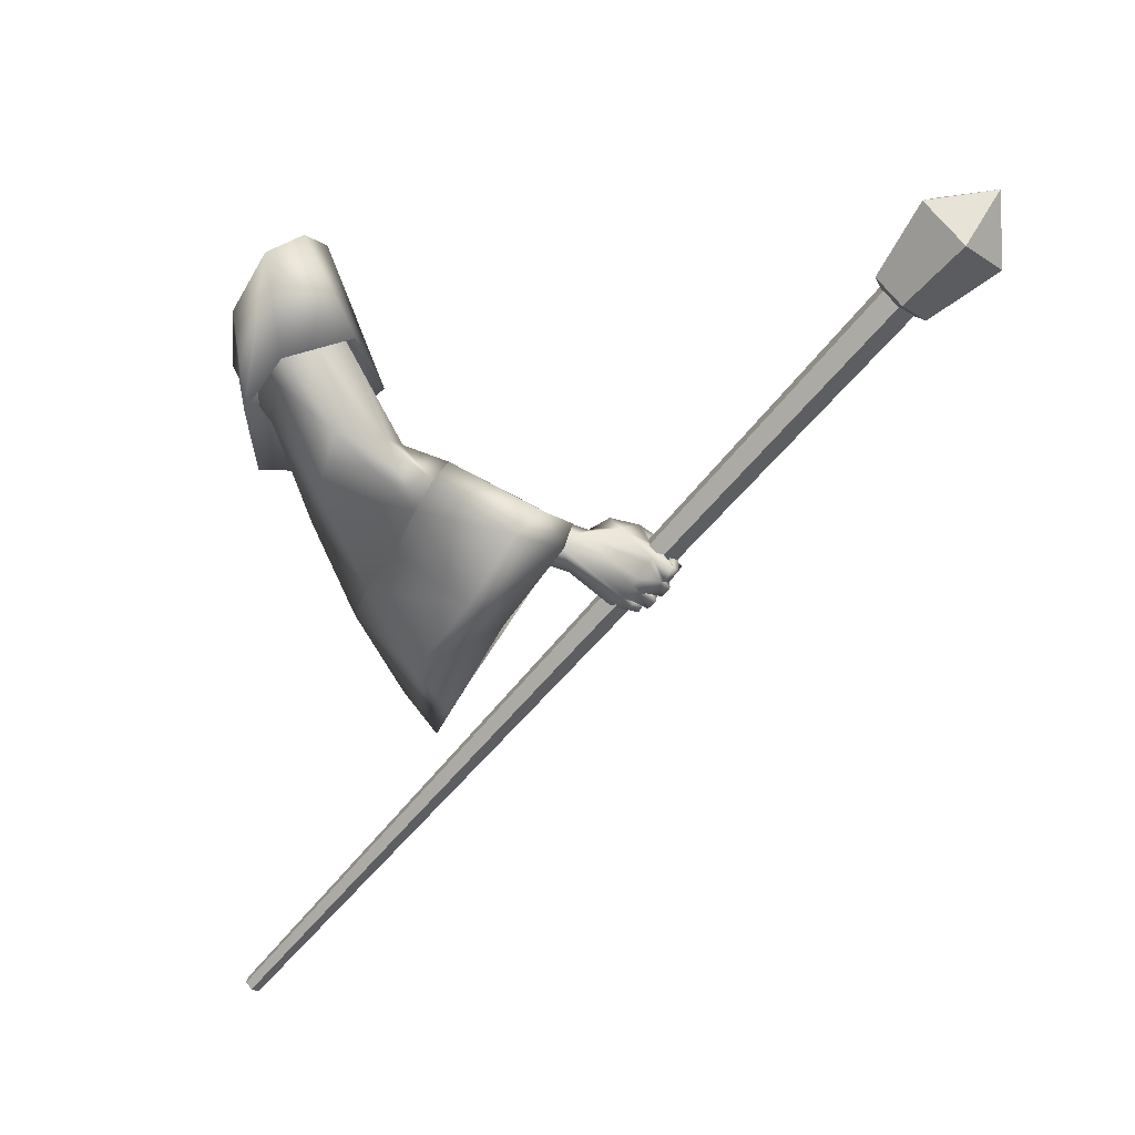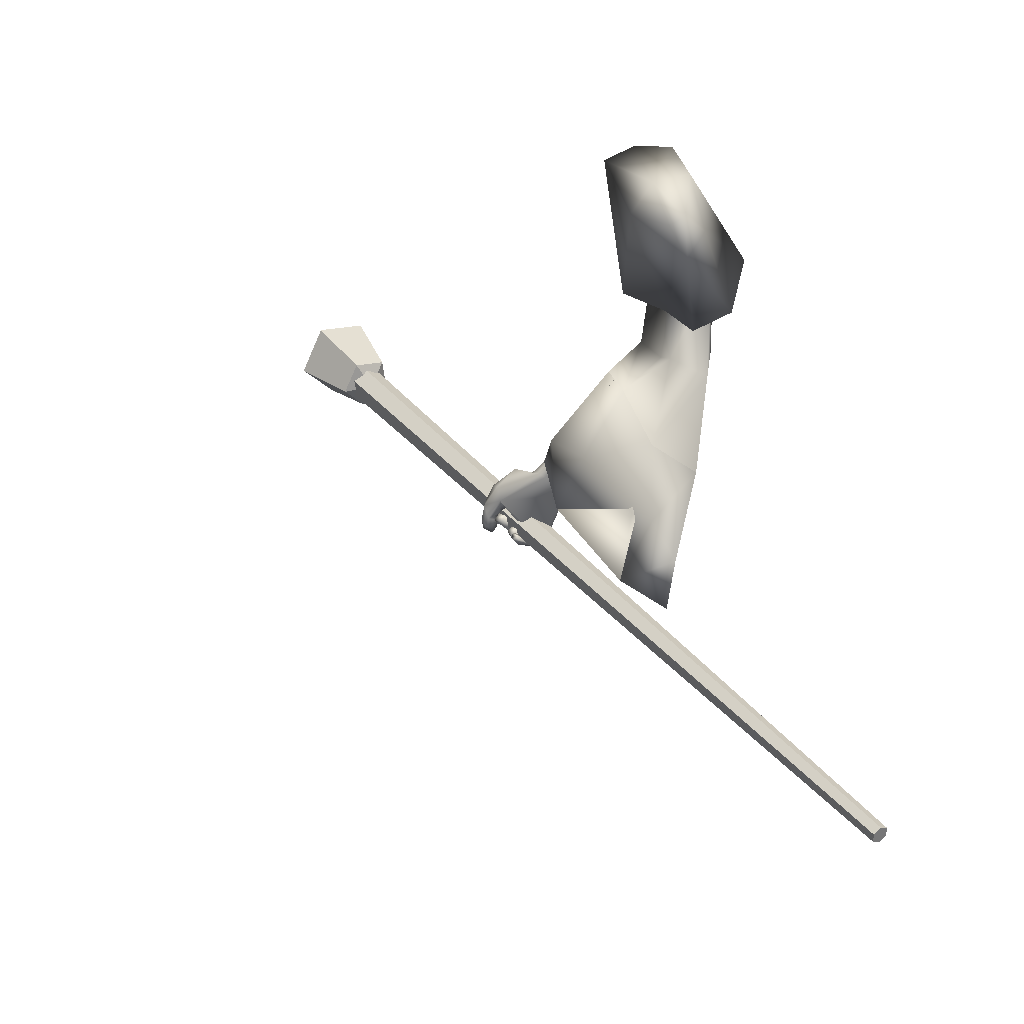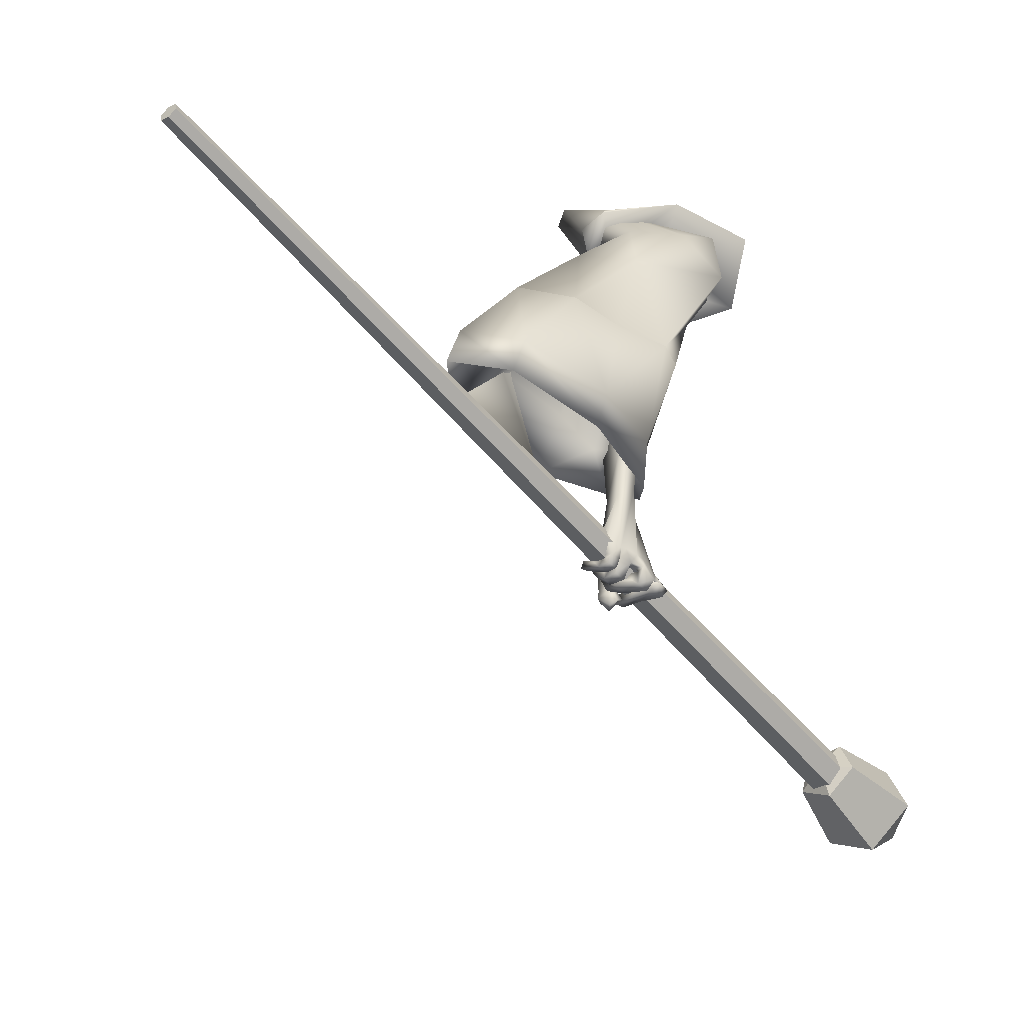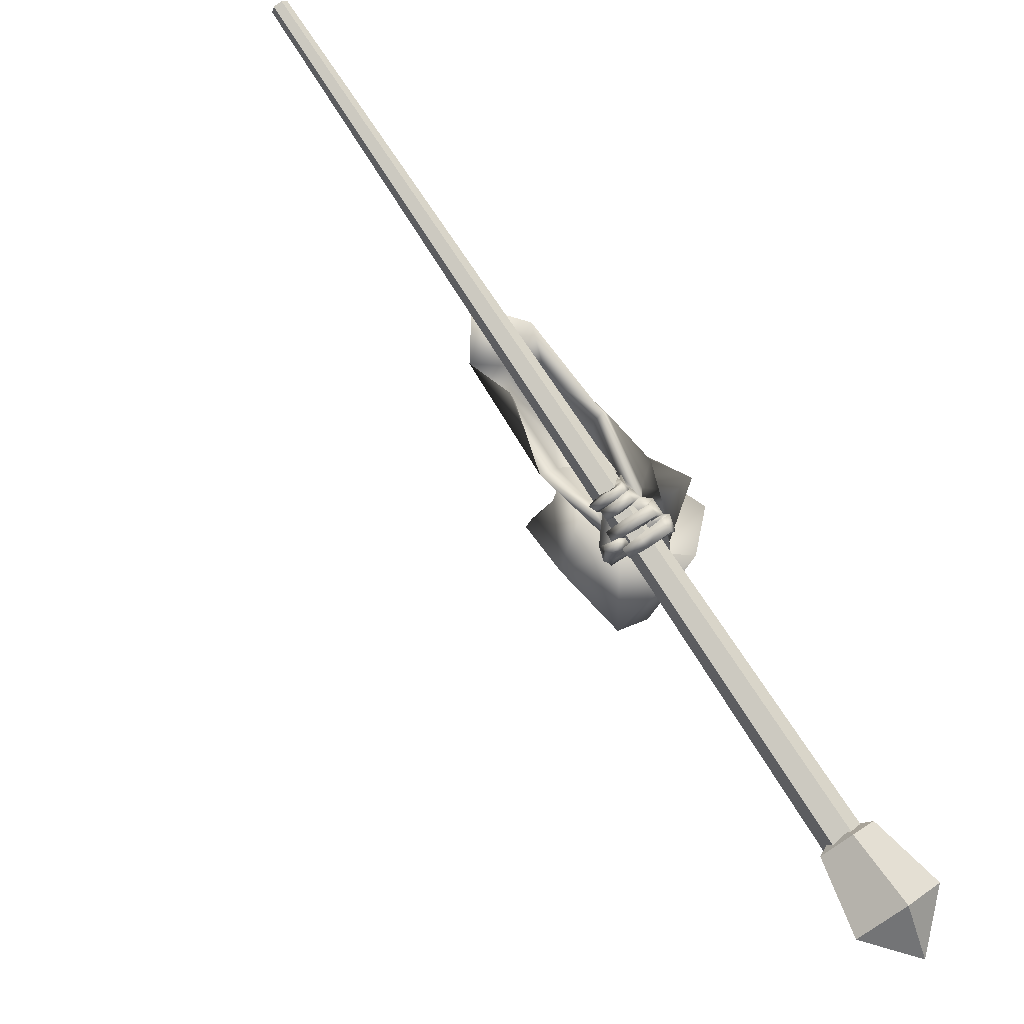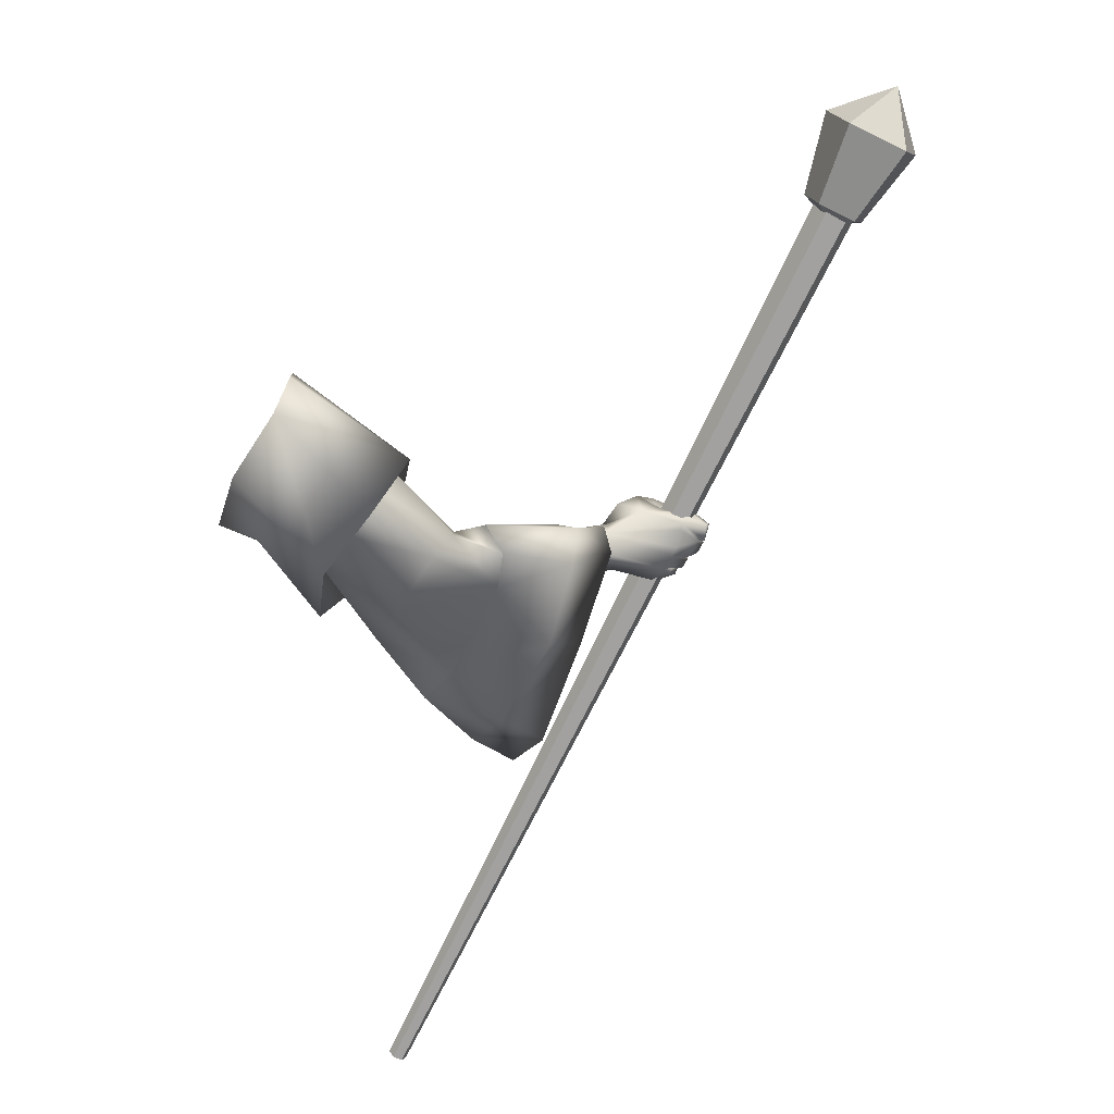
<metadata>
{"format":"obj","ext":"obj","renderer":"f3d","projection":"perspective","resolution":1024,"background":"white","views":[{"elev":36.4,"azim":76.8,"up":"+Y"},{"elev":-30.2,"azim":-58.8,"up":"+Y"},{"elev":5.3,"azim":52.2,"up":"+Z"},{"elev":-52.7,"azim":44.1,"up":"+Z"},{"elev":47.8,"azim":40.6,"up":"+Y"}]}
</metadata>
<code>
o Wizard.002_Plane.001
v 0.1008 0.008127 -0.04304
v 0.1188 0.07518 -0.1231
v 0.1246 0.2171 -0.1717
v 0.1905 0.2524 -0.07338
v 0.1464 0.1379 -0.02172
v 0.1057 0.01755 -0.01568
v 0.1619 0.2587 -0.1344
v 0.3855 -0.1387 -0.3521
v 0.3457 -0.09306 -0.268
v 0.3937 -0.09866 -0.377
v 0.3464 -0.0704 -0.2833
v 0.4336 -0.1641 -0.4739
v 0.4399 -0.1378 -0.4978
v 0.4475 -0.1349 -0.3392
v 0.4072 -0.09008 -0.2665
v 0.4802 -0.1819 -0.4588
v 0.4409 -0.1 -0.3572
v 0.4031 -0.07118 -0.277
v 0.4723 -0.1428 -0.4514
v 0.4993 -0.1791 -0.5914
v 0.5078 -0.1413 -0.589
v 0.5013 -0.2411 -0.5283
v 0.5168 -0.2323 -0.5189
v 0.526 -0.2039 -0.5342
v 0.5105 -0.2378 -0.5507
v 0.5299 -0.2375 -0.5543
v 0.4956 -0.2434 -0.5529
v 0.509 -0.2433 -0.5602
v 0.4734 -0.2425 -0.5541
v 0.4727 -0.247 -0.5662
v 0.5234 -0.2116 -0.5312
v 0.5009 -0.2258 -0.5513
v 0.5294 -0.2236 -0.5625
v 0.5136 -0.2309 -0.5687
v 0.4763 -0.2367 -0.5706
v 0.5087 -0.2388 -0.5416
v 0.5119 -0.2174 -0.5603
v 0.4972 -0.2249 -0.5651
v 0.4754 -0.2302 -0.5675
v 0.5266 -0.2331 -0.5403
v 0.528 -0.2183 -0.5478
v 0.5091 -0.2255 -0.5577
v 0.5273 -0.216 -0.5455
v 0.5142 -0.215 -0.5492
v 0.5336 -0.2305 -0.5678
v 0.5171 -0.2224 -0.5571
v 0.5122 -0.2348 -0.5779
v 0.5025 -0.2273 -0.5634
v 0.4833 -0.2336 -0.5737
v 0.481 -0.2202 -0.5638
v 0.5089 -0.2215 -0.5892
v 0.4832 -0.2189 -0.5838
v 0.5064 -0.2127 -0.5787
v 0.4816 -0.2123 -0.5735
v 0.5353 -0.2164 -0.5793
v 0.5143 -0.2107 -0.5757
v 0.534 -0.2013 -0.5548
v 0.5047 -0.203 -0.5685
v 0.5487 -0.1886 -0.5606
v 0.5257 -0.1873 -0.563
v 0.5483 -0.1994 -0.5851
v 0.5322 -0.1858 -0.5691
v 0.5046 -0.2079 -0.591
v 0.5089 -0.1928 -0.5776
v 0.4685 -0.2056 -0.5862
v 0.4693 -0.1934 -0.5815
v 0.5116 -0.1802 -0.5943
v 0.4713 -0.1835 -0.5937
v 0.5095 -0.1933 -0.6038
v 0.4704 -0.1943 -0.6051
v 0.5503 -0.1832 -0.5966
v 0.5307 -0.1756 -0.5854
v 0.5278 -0.171 -0.5822
v 0.5502 -0.1688 -0.5812
v 0.5351 -0.1665 -0.5835
v 0.5592 -0.1647 -0.5857
v 0.5353 -0.1623 -0.583
v 0.5471 -0.1734 -0.5975
v 0.5037 -0.1728 -0.5982
v 0.5123 -0.1826 -0.6115
v 0.4779 -0.1785 -0.6111
v 0.4832 -0.1881 -0.6237
v 0.5048 -0.1566 -0.6103
v 0.482 -0.1648 -0.6197
v 0.5095 -0.1602 -0.619
v 0.4822 -0.1712 -0.6301
v 0.5361 -0.1449 -0.5968
v 0.5497 -0.1528 -0.6088
v 0.541 -0.1439 -0.5974
v 0.5505 -0.1434 -0.5996
v 0.5298 -0.1736 -0.5521
v 0.5298 -0.1851 -0.5446
v 0.5236 -0.1533 -0.5702
v 0.5222 -0.1452 -0.5764
v 0.5009 -0.1473 -0.594
v 0.4996 -0.1841 -0.5842
v 0.4997 -0.1957 -0.5728
v 0.5002 -0.2023 -0.5675
v 0.427 -0.1566 -0.484
v 0.4709 -0.12 -0.5398
v 0.4341 -0.1835 -0.5698
v 0.4881 -0.1328 -0.5681
v 0.4278 -0.1301 -0.534
v 0.4213 -0.1611 -0.567
v 0.4561 -0.1986 -0.6078
v 0.4385 -0.1796 -0.606
v 0.464 -0.2075 -0.6157
v 0.4578 -0.1972 -0.624
v 0.4915 -0.206 -0.6218
v 0.4815 -0.1992 -0.6342
v 0.4705 -0.1757 -0.5782
v 0.4703 -0.1835 -0.5945
v 0.4764 -0.1938 -0.6012
v 0.4578 -0.1805 -0.6206
v 0.4961 -0.1949 -0.6151
v 0.4812 -0.1814 -0.6214
v 0.4768 -0.1791 -0.6059
v 0.4934 -0.1835 -0.6169
v 0.4418 -0.1637 -0.6023
v 0.4659 -0.1876 -0.592
v 0.4609 -0.1619 -0.5929
v 0.4709 -0.1491 -0.5827
v 0.4286 -0.1502 -0.5812
v 0.4522 -0.1334 -0.4762
v 0.1804 -0.00564 -0.05103
v 0.304 0.1708 -0.06455
v 0.305 0.1036 -0.06021
v 0.2425 0.02529 -0.1028
v 0.2667 0.06403 -0.1207
v 0.2999 0.1624 -0.121
v 0.3034 0.159 -0.1675
v 0.39 0.03623 -0.2079
v 0.4238 0.08037 -0.1298
v 0.3634 0.004585 -0.235
v 0.3157 -0.07816 -0.1746
v 0.4464 -0.05732 -0.2362
v 0.3704 -0.05133 -0.1043
v 0.414 -0.2101 -0.1617
v 0.306 -0.09464 -0.1517
v 0.4293 -0.138 -0.2047
v 0.3644 -0.03441 -0.3021
v 0.3293 -0.2393 -0.2043
v 0.3183 -0.1198 -0.2502
v 0.4296 -0.02105 -0.2661
v 0.1842 0.04164 -0.01801
v 0.3307 -0.1363 -0.09606
v 0.2774 0.01403 -0.0549
v 0.3719 -0.2889 -0.146
v 0.271 -0.01917 -0.1425
v 0.2788 0.05234 -0.2241
v 0.3402 0.1806 -0.1798
v 0.372 0.1806 -0.06792
v 0.3265 0.07218 -0.01209
v 0.2788 -0.07535 -0.09412
v 0.2914 -0.05431 -0.02693
v 0.1541 0.08918 -0.1151
v 0.1647 0.1629 -0.1435
v 0.156 0.1906 -0.1403
v 0.1597 0.1895 -0.08055
v 0.1442 0.1236 -0.06471
v 0.1663 0.08506 -0.09063
v 0.1567 0.0708 -0.06687
v 0.4464 -0.05732 -0.2362
v 0.414 -0.2101 -0.1617
v 0.4293 -0.138 -0.2047
v 0.4664 -0.1111 -0.381
v 0.3644 -0.03441 -0.3021
v 0.3853 -0.1248 -0.4329
v 0.3293 -0.2393 -0.2043
v 0.3183 -0.1198 -0.2502
v 0.4322 -0.09974 -0.4318
v 0.4296 -0.02105 -0.2661
v 0.4587 -0.3435 -0.2242
v 0.4886 -0.2113 -0.3029
v 0.3585 -0.2002 -0.3533
v 0.3912 -0.3453 -0.2425
v 0.3719 -0.2889 -0.146
v 0.4081 -0.4238 -0.2095
v 0.4519 -0.1139 -0.4711
v 0.4847 -0.1336 -0.4497
v 0.413 -0.1456 -0.4639
v 0.5038 -0.4003 -0.2656
v 0.4531 -0.4816 -0.252
v 0.4028 -0.4342 -0.3121
v 0.5068 -0.2439 -0.3518
v 0.3908 -0.2647 -0.4266
v 0.4041 -0.1517 -0.2323
v 0.3972 -0.184 -0.213
v 0.4493 -0.1495 -0.3597
v 0.4254 -0.1163 -0.2273
v 0.4046 -0.1075 -0.2493
v 0.3951 -0.1586 -0.3944
v 0.3592 -0.1971 -0.2321
v 0.3543 -0.1436 -0.2527
v 0.4264 -0.1419 -0.3936
v 0.419 -0.1002 -0.2415
v 0.4441 -0.3047 -0.255
v 0.4641 -0.2164 -0.3075
v 0.3772 -0.209 -0.3412
v 0.3863 -0.3208 -0.2766
v 0.3784 -0.2194 -0.206
v 0.4103 -0.3583 -0.2452
v 0.4906 -0.9387 0.08109
v 0.4885 -0.9483 0.06988
v 0.4747 -0.9516 0.06549
v 0.463 -0.9455 0.07231
v 0.4651 -0.936 0.08352
v 0.4789 -0.9326 0.08791
v 0.5386 0.2487 -0.924
v 0.5339 0.2275 -0.949
v 0.5032 0.2199 -0.9587
v 0.4772 0.2336 -0.9436
v 0.4818 0.2548 -0.9186
v 0.5125 0.2623 -0.9088
v 0.5549 0.2557 -0.918
v 0.5403 0.2182 -0.9624
v 0.4806 0.2165 -0.9662
v 0.4583 0.2529 -0.9243
v 0.5042 0.2772 -0.8945
v 0.584 0.3564 -0.99
v 0.5612 0.2979 -1.059
v 0.4679 0.2951 -1.065
v 0.433 0.352 -0.9997
v 0.5047 0.3899 -0.9532
v 0.5072 0.2278 -0.9192
v 0.5117 0.3976 -1.064
v 0.1334 0.1385 -0.085
f 208 213 207
f 212 205 206
f 204 209 203
f 203 214 208
f 207 212 206
f 205 210 204
f 203 206 205
f 212 213 209
f 220 219 215
f 223 217 218
f 216 220 215
f 219 223 218
f 217 221 216
f 219 225 215
f 217 225 218
f 215 225 216
f 218 225 219
f 216 225 217
f 224 226 223
f 222 226 221
f 220 226 224
f 223 226 222
f 221 226 220
f 208 214 213
f 212 211 205
f 204 210 209
f 203 209 214
f 207 213 212
f 205 211 210
f 205 204 203
f 203 208 207
f 207 206 203
f 209 210 211
f 211 212 209
f 213 214 209
f 220 224 219
f 223 222 217
f 216 221 220
f 219 224 223
f 217 222 221
f 8 11 10
f 10 99 12
f 12 14 8
f 8 15 9
f 10 19 124
f 10 18 17
f 19 14 16
f 17 15 14
f 111 32 101
f 12 99 101
f 16 31 19
f 19 92 124
f 16 22 23
f 40 25 26
f 25 28 26
f 27 30 28
f 41 26 33
f 26 34 33
f 28 35 34
f 36 37 25
f 25 38 27
f 27 39 29
f 38 35 39
f 29 35 30
f 34 37 33
f 32 36 22
f 31 40 41
f 23 36 40
f 41 37 42
f 41 44 43
f 42 32 44
f 43 46 45
f 46 47 45
f 48 49 47
f 49 51 47
f 48 54 50
f 52 53 51
f 50 52 49
f 48 56 53
f 47 55 45
f 51 56 55
f 45 57 43
f 46 58 56
f 56 57 55
f 57 60 59
f 59 62 61
f 61 64 63
f 63 66 65
f 64 68 66
f 68 69 70
f 70 63 65
f 61 69 71
f 69 72 71
f 64 72 67
f 62 73 72
f 61 74 59
f 74 72 73
f 74 75 76
f 76 77 78
f 77 80 78
f 80 81 82
f 79 84 81
f 80 86 85
f 85 84 83
f 81 86 82
f 77 83 79
f 78 85 88
f 85 87 88
f 77 89 87
f 76 88 90
f 88 89 90
f 31 43 24
f 57 24 43
f 59 92 57
f 74 91 59
f 94 74 76
f 94 90 21
f 89 21 90
f 95 75 20
f 73 20 75
f 60 96 73
f 58 97 60
f 58 32 98
f 66 70 65
f 122 102 95
f 102 21 95
f 99 104 101
f 100 99 13
f 101 106 105
f 105 108 107
f 107 110 109
f 120 101 105
f 105 113 112
f 109 113 107
f 108 116 110
f 116 117 118
f 118 113 115
f 116 115 110
f 106 114 108
f 114 121 117
f 117 112 113
f 105 112 120
f 120 112 111
f 121 111 112
f 20 122 95
f 119 104 123
f 104 103 123
f 99 100 103
f 123 100 122
f 94 21 100
f 94 124 93
f 93 124 91
f 91 124 92
f 24 19 31
f 8 9 11
f 12 8 10
f 10 13 99
f 12 16 14
f 8 14 15
f 124 13 10
f 10 17 19
f 10 11 18
f 19 17 14
f 17 18 15
f 22 16 101
f 12 101 16
f 111 20 96
f 111 96 97
f 22 101 32
f 98 32 111
f 111 97 98
f 16 23 31
f 19 24 92
f 40 36 25
f 25 27 28
f 27 29 30
f 41 40 26
f 26 28 34
f 28 30 35
f 36 42 37
f 25 37 38
f 27 38 39
f 38 34 35
f 29 39 35
f 34 38 37
f 32 42 36
f 31 23 40
f 23 22 36
f 41 33 37
f 41 42 44
f 43 44 46
f 46 48 47
f 48 50 49
f 49 52 51
f 48 53 54
f 52 54 53
f 50 54 52
f 48 46 56
f 47 51 55
f 51 53 56
f 45 55 57
f 46 44 58
f 56 58 57
f 57 58 60
f 59 60 62
f 61 62 64
f 63 64 66
f 64 67 68
f 68 67 69
f 70 69 63
f 61 63 69
f 69 67 72
f 64 62 72
f 62 60 73
f 61 71 74
f 74 71 72
f 74 73 75
f 76 75 77
f 77 79 80
f 80 79 81
f 79 83 84
f 80 82 86
f 85 86 84
f 81 84 86
f 77 87 83
f 78 80 85
f 85 83 87
f 77 75 89
f 76 78 88
f 88 87 89
f 31 41 43
f 57 92 24
f 59 91 92
f 74 93 91
f 94 93 74
f 94 76 90
f 89 95 21
f 95 89 75
f 73 96 20
f 60 97 96
f 58 98 97
f 58 44 32
f 66 68 70
f 102 100 21
f 99 103 104
f 101 104 106
f 105 106 108
f 107 108 110
f 120 111 101
f 105 107 113
f 109 115 113
f 108 114 116
f 116 114 117
f 118 117 113
f 109 110 115
f 116 118 115
f 106 119 114
f 114 119 121
f 117 121 112
f 121 122 111
f 20 111 122
f 119 106 104
f 122 121 123
f 119 123 121
f 103 100 123
f 102 122 100
f 100 13 124
f 124 94 100
f 1 2 125
f 6 145 5
f 6 125 145
f 1 6 227
f 5 4 227
f 3 2 227
f 7 3 227
f 6 5 227
f 4 7 227
f 2 1 227
f 6 1 125
f 5 126 4
f 145 127 5
f 7 131 3
f 131 2 3
f 132 131 130
f 127 133 126
f 134 129 131
f 147 137 127
f 140 136 137
f 144 134 132
f 134 143 135
f 146 138 137
f 143 139 135
f 135 128 129
f 2 128 125
f 136 132 133
f 133 130 126
f 4 130 7
f 142 146 139
f 139 147 128
f 125 147 145
f 141 170 143
f 143 169 142
f 142 177 148
f 138 165 140
f 144 167 141
f 148 164 138
f 140 163 136
f 136 172 144
f 171 167 172
f 164 174 165
f 177 173 164
f 167 175 170
f 175 169 170
f 171 181 168
f 173 185 174
f 178 182 173
f 186 176 175
f 168 186 175
f 180 171 166
f 166 172 163
f 184 178 176
f 176 177 169
f 185 166 174
f 174 163 165
f 191 195 196
f 188 198 197
f 201 197 202
f 191 199 192
f 193 199 194
f 195 181 179
f 197 185 182
f 202 182 183
f 200 186 199
f 192 186 181
f 195 180 189
f 196 189 190
f 202 184 200
f 201 200 193
f 185 189 180
f 187 189 198
f 187 191 190
f 5 127 126
f 145 147 127
f 7 130 131
f 131 129 2
f 132 134 131
f 127 137 133
f 134 135 129
f 147 146 137
f 133 137 136
f 138 140 137
f 144 141 134
f 134 141 143
f 146 148 138
f 143 142 139
f 135 139 128
f 2 129 128
f 136 144 132
f 133 132 130
f 4 126 130
f 142 148 146
f 139 146 147
f 125 128 147
f 141 167 170
f 143 170 169
f 142 169 177
f 138 164 165
f 144 172 167
f 148 177 164
f 140 165 163
f 136 163 172
f 171 168 167
f 164 173 174
f 177 178 173
f 167 168 175
f 175 176 169
f 171 179 181
f 173 182 185
f 178 183 182
f 186 184 176
f 168 181 186
f 180 179 171
f 166 171 172
f 184 183 178
f 176 178 177
f 185 180 166
f 174 166 163
f 191 192 195
f 188 187 198
f 201 188 197
f 191 194 199
f 193 200 199
f 195 192 181
f 197 198 185
f 202 197 182
f 200 184 186
f 192 199 186
f 195 179 180
f 196 195 189
f 202 183 184
f 201 202 200
f 185 198 189
f 187 190 189
f 187 188 193
f 201 193 188
f 194 191 187
f 196 190 191
f 187 193 194
f 4 153 152
f 125 149 154
f 125 155 145
f 4 151 7
f 145 153 5
f 3 151 150
f 2 150 149
f 159 153 160
f 161 149 156
f 162 154 161
f 159 151 152
f 162 153 155
f 157 151 158
f 156 150 157
f 157 160 156
f 4 5 153
f 125 2 149
f 125 154 155
f 4 152 151
f 145 155 153
f 3 7 151
f 2 3 150
f 159 152 153
f 161 154 149
f 162 155 154
f 159 158 151
f 162 160 153
f 157 150 151
f 156 149 150
f 161 156 160
f 157 158 159
f 159 160 157
f 162 161 160

</code>
